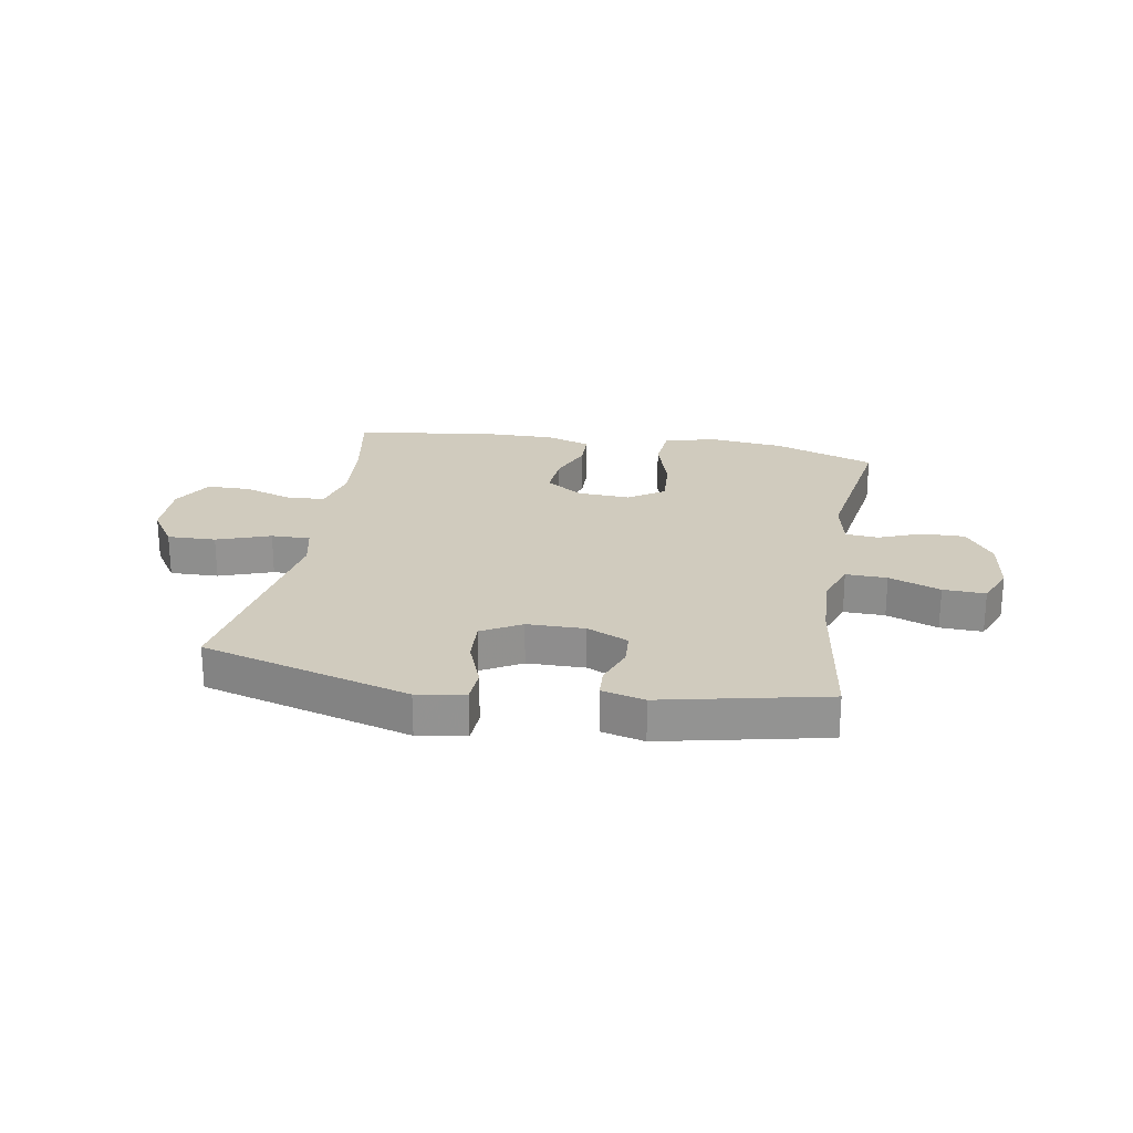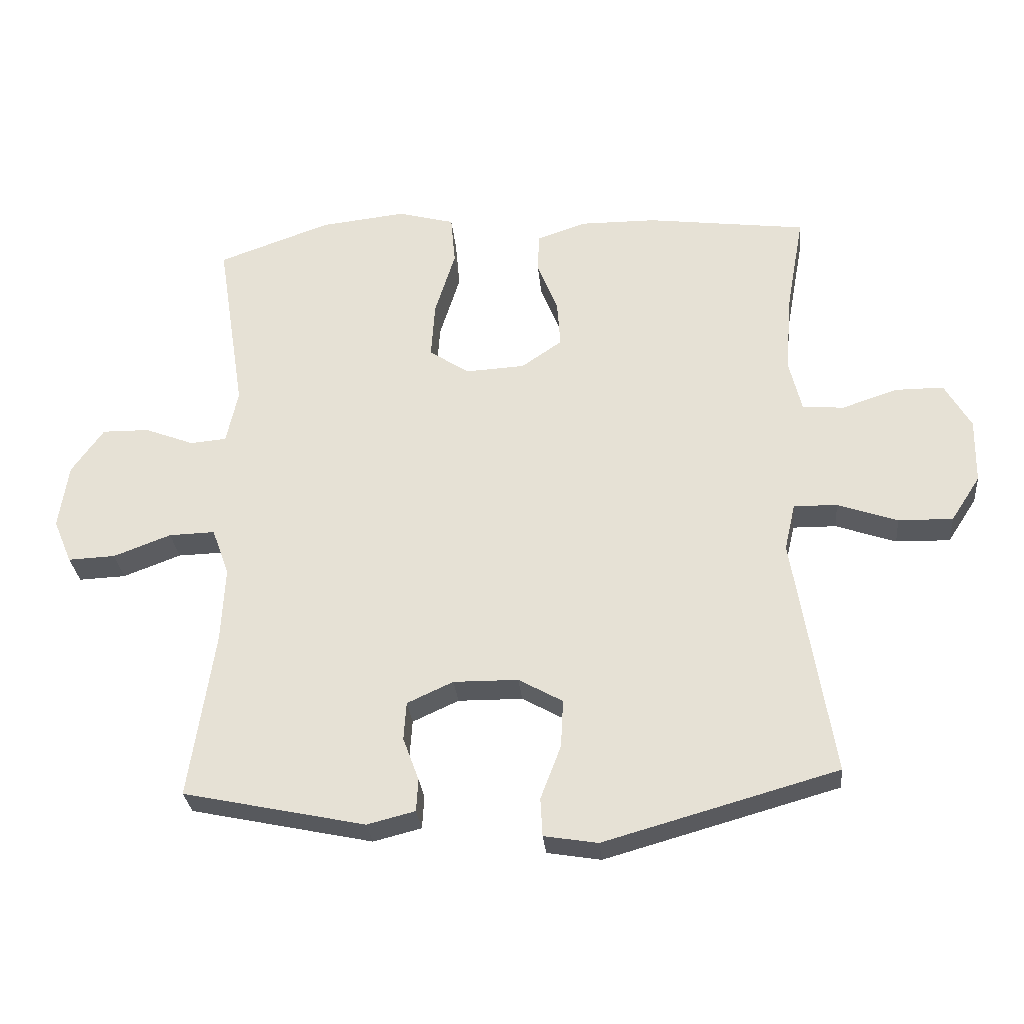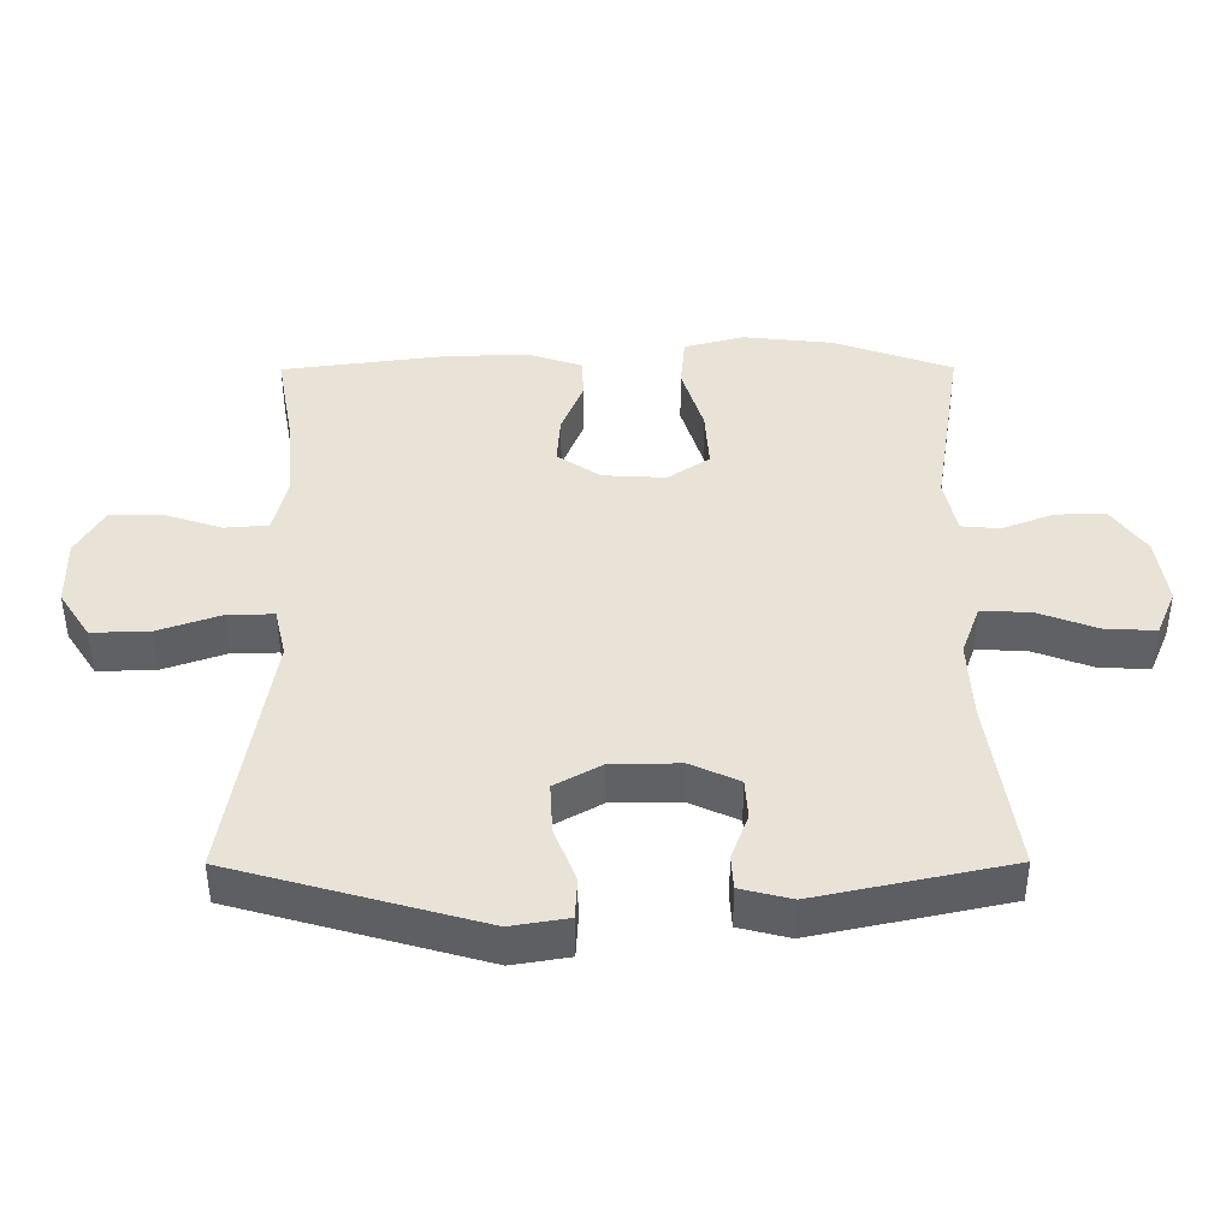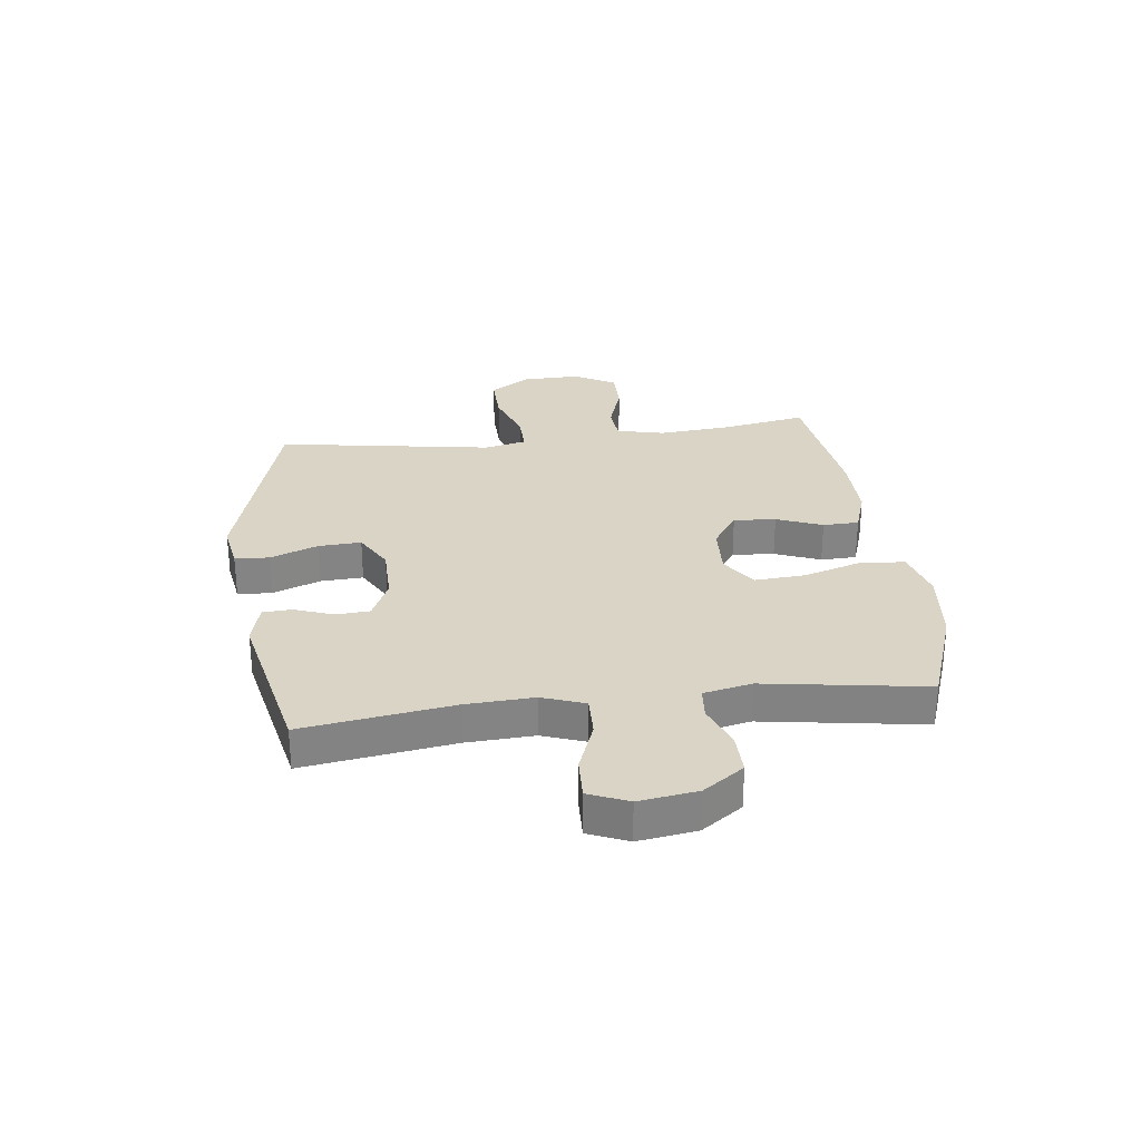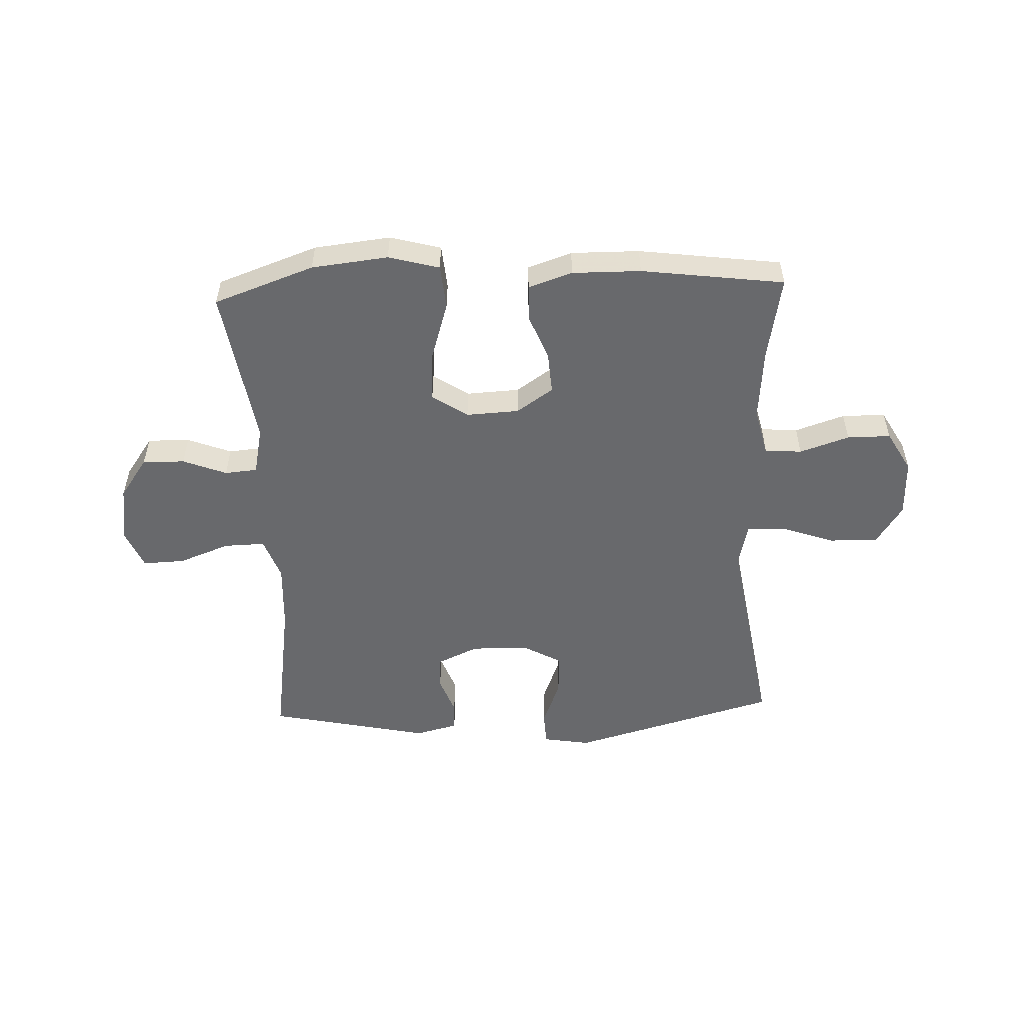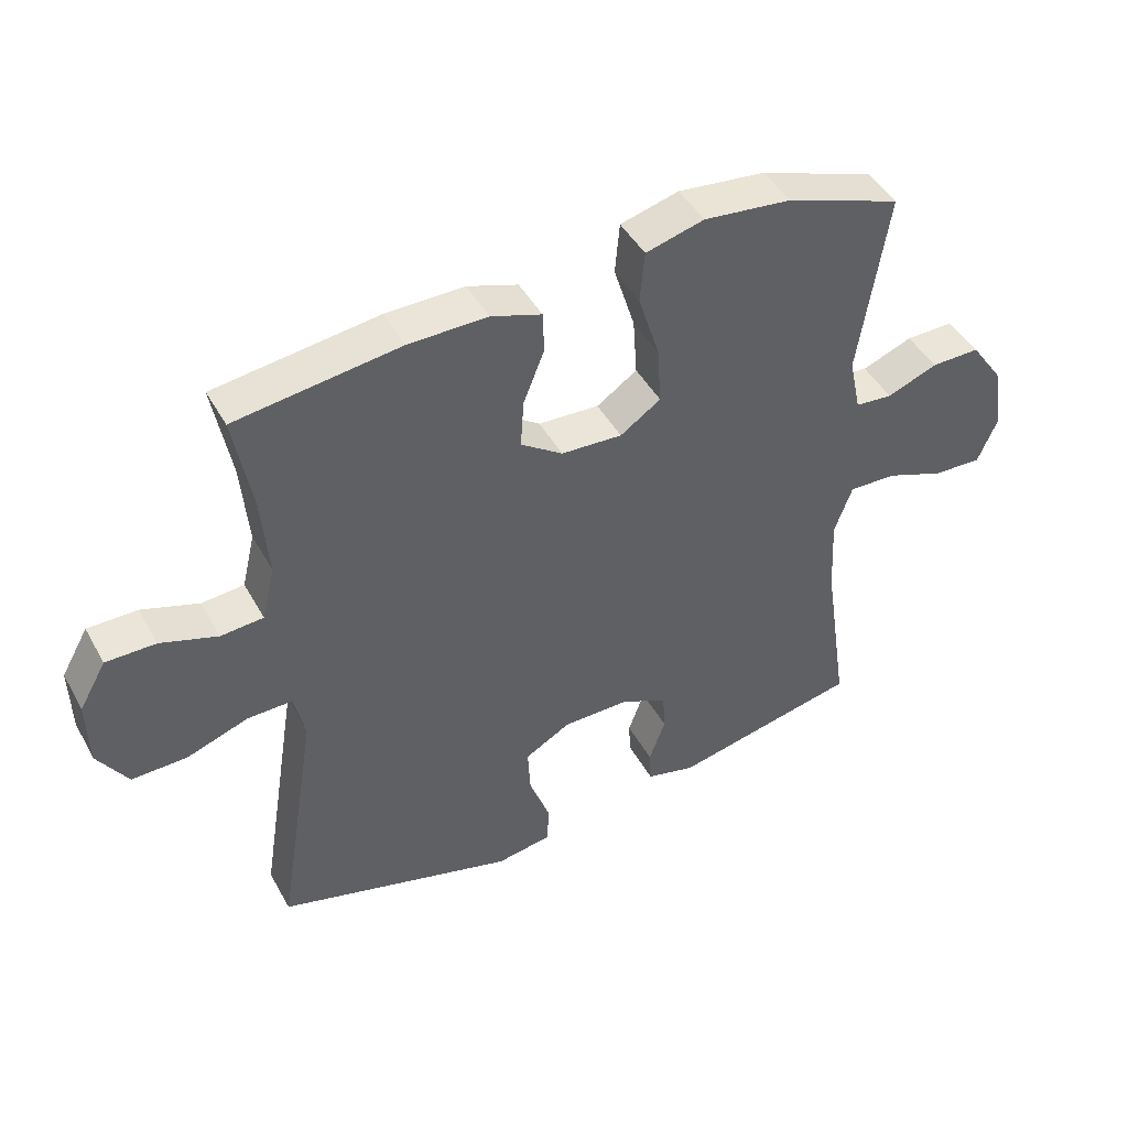
<metadata>
{"format":"obj","ext":"obj","renderer":"f3d","projection":"perspective","resolution":1024,"background":"white","views":[{"elev":23.6,"azim":-170.2,"up":"+Y"},{"elev":-29.5,"azim":5.4,"up":"+Z"},{"elev":-48.2,"azim":-179.8,"up":"+Z"},{"elev":28.9,"azim":-97.0,"up":"+Y"},{"elev":-52.7,"azim":2.3,"up":"+Y"},{"elev":45.2,"azim":152.4,"up":"+Z"}]}
</metadata>
<code>
v -0.5 0.07 -0.5
v -0.461 0.07 -0.237
v -0.455 0.07 -0.119
v -0.482 0.07 -0.044
v -0.554 0.07 -0.046
v -0.644 0.07 -0.08
v -0.718 0.07 -0.083
v -0.747 0.07 -0.014
v -0.732 0.07 0.088
v -0.682 0.07 0.159
v -0.608 0.07 0.158
v -0.531 0.07 0.128
v -0.474 0.07 0.133
v -0.456 0.07 0.218
v -0.5 0.07 0.5
v -0.324 0.07 0.563
v -0.19 0.07 0.578
v -0.101 0.07 0.554
v -0.094 0.07 0.476
v -0.126 0.07 0.373
v -0.132 0.07 0.284
v -0.07 0.07 0.242
v 0.023 0.07 0.247
v 0.087 0.07 0.291
v 0.082 0.07 0.365
v 0.05 0.07 0.445
v 0.052 0.07 0.508
v 0.129 0.07 0.534
v 0.249 0.07 0.533
v 0.5 0.07 0.5
v 0.473 0.07 0.351
v 0.462 0.07 0.223
v 0.482 0.07 0.139
v 0.547 0.07 0.134
v 0.634 0.07 0.163
v 0.71 0.07 0.163
v 0.751 0.07 0.091
v 0.749 0.07 -0.011
v 0.703 0.07 -0.082
v 0.618 0.07 -0.08
v 0.524 0.07 -0.047
v 0.456 0.07 -0.046
v 0.439 0.07 -0.12
v 0.458 0.07 -0.238
v 0.5 0.07 -0.5
v 0.135 0.07 -0.603
v 0.051 0.07 -0.589
v 0.048 0.07 -0.529
v 0.08 0.07 -0.445
v 0.084 0.07 -0.37
v 0.015 0.07 -0.331
v -0.086 0.07 -0.33
v -0.158 0.07 -0.363
v -0.162 0.07 -0.423
v -0.137 0.07 -0.491
v -0.14 0.07 -0.542
v -0.215 0.07 -0.561
v -0.5 0 -0.5
v -0.461 0 -0.237
v -0.455 0 -0.119
v -0.482 0 -0.044
v -0.554 0 -0.046
v -0.644 0 -0.08
v -0.718 0 -0.083
v -0.747 0 -0.014
v -0.732 0 0.088
v -0.682 0 0.159
v -0.608 0 0.158
v -0.531 0 0.128
v -0.474 0 0.133
v -0.456 0 0.218
v -0.5 0 0.5
v -0.324 0 0.563
v -0.19 0 0.578
v -0.101 0 0.554
v -0.094 0 0.476
v -0.126 0 0.373
v -0.132 0 0.284
v -0.07 0 0.242
v 0.023 0 0.247
v 0.087 0 0.291
v 0.082 0 0.365
v 0.05 0 0.445
v 0.052 0 0.508
v 0.129 0 0.534
v 0.249 0 0.533
v 0.5 0 0.5
v 0.473 0 0.351
v 0.462 0 0.223
v 0.482 0 0.139
v 0.547 0 0.134
v 0.634 0 0.163
v 0.71 0 0.163
v 0.751 0 0.091
v 0.749 0 -0.011
v 0.703 0 -0.082
v 0.618 0 -0.08
v 0.524 0 -0.047
v 0.456 0 -0.046
v 0.439 0 -0.12
v 0.458 0 -0.238
v 0.5 0 -0.5
v 0.135 0 -0.603
v 0.051 0 -0.589
v 0.048 0 -0.529
v 0.08 0 -0.445
v 0.084 0 -0.37
v 0.015 0 -0.331
v -0.086 0 -0.33
v -0.158 0 -0.363
v -0.162 0 -0.423
v -0.137 0 -0.491
v -0.14 0 -0.542
v -0.215 0 -0.561
f 54 55 56 57
f 53 54 57 1
f 52 53 1 2
f 51 52 2 3
f 46 47 48 49
f 46 49 50
f 43 44 45 46
f 42 43 46 50
f 38 39 40 41
f 38 41 42
f 37 38 42
f 34 35 36 37
f 33 34 37 42
f 32 33 42 50
f 28 29 30 31
f 25 26 27 28
f 24 25 28 31
f 23 24 31 32
f 17 18 19 20
f 17 20 21
f 14 15 16 17
f 13 14 17 21
f 9 10 11 12
f 9 12 13
f 8 9 13
f 5 6 7 8
f 4 5 8 13
f 51 3 4 13
f 22 23 32 50
f 22 50 51
f 13 21 22 51
f 114 113 112 111
f 58 114 111 110
f 59 58 110 109
f 60 59 109 108
f 106 105 104 103
f 107 106 103
f 103 102 101 100
f 107 103 100 99
f 98 97 96 95
f 99 98 95
f 99 95 94
f 94 93 92 91
f 99 94 91 90
f 107 99 90 89
f 88 87 86 85
f 85 84 83 82
f 88 85 82 81
f 89 88 81 80
f 77 76 75 74
f 78 77 74
f 74 73 72 71
f 78 74 71 70
f 69 68 67 66
f 70 69 66
f 70 66 65
f 65 64 63 62
f 70 65 62 61
f 70 61 60 108
f 107 89 80 79
f 108 107 79
f 108 79 78 70
f 1 58 59 2
f 2 59 60 3
f 3 60 61 4
f 4 61 62 5
f 5 62 63 6
f 6 63 64 7
f 7 64 65 8
f 8 65 66 9
f 9 66 67 10
f 10 67 68 11
f 11 68 69 12
f 12 69 70 13
f 13 70 71 14
f 14 71 72 15
f 15 72 73 16
f 16 73 74 17
f 17 74 75 18
f 18 75 76 19
f 19 76 77 20
f 20 77 78 21
f 21 78 79 22
f 22 79 80 23
f 23 80 81 24
f 24 81 82 25
f 25 82 83 26
f 26 83 84 27
f 27 84 85 28
f 28 85 86 29
f 29 86 87 30
f 30 87 88 31
f 31 88 89 32
f 32 89 90 33
f 33 90 91 34
f 34 91 92 35
f 35 92 93 36
f 36 93 94 37
f 37 94 95 38
f 38 95 96 39
f 39 96 97 40
f 40 97 98 41
f 41 98 99 42
f 42 99 100 43
f 43 100 101 44
f 44 101 102 45
f 45 102 103 46
f 46 103 104 47
f 47 104 105 48
f 48 105 106 49
f 49 106 107 50
f 50 107 108 51
f 51 108 109 52
f 52 109 110 53
f 53 110 111 54
f 54 111 112 55
f 55 112 113 56
f 56 113 114 57
f 57 114 58 1

</code>
